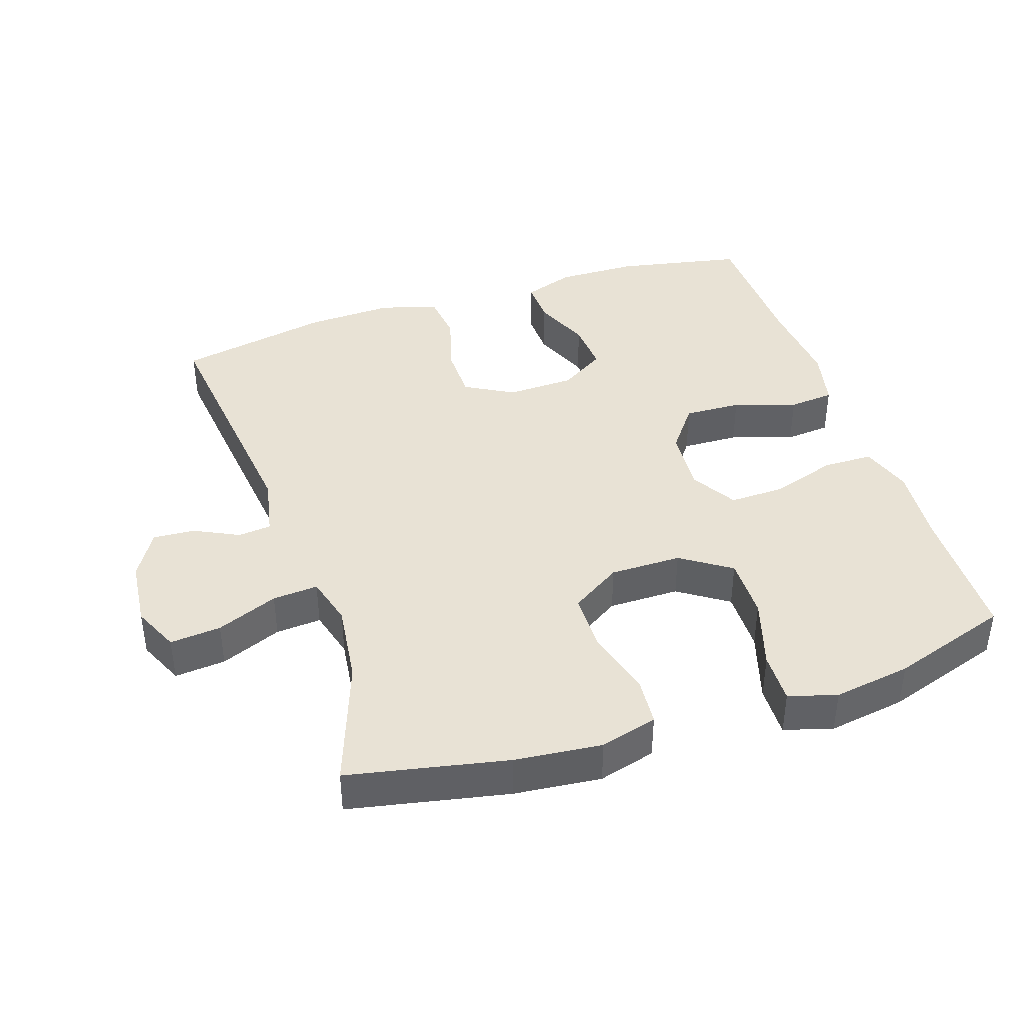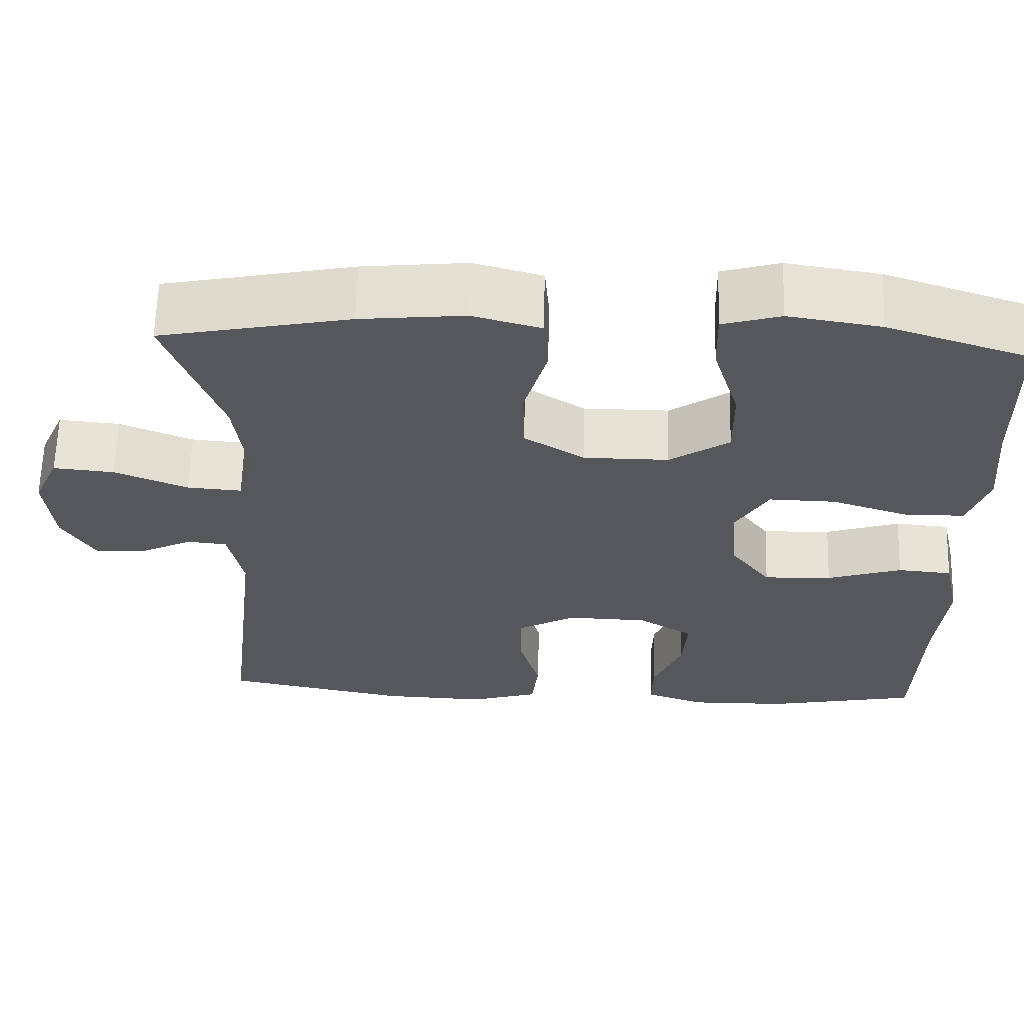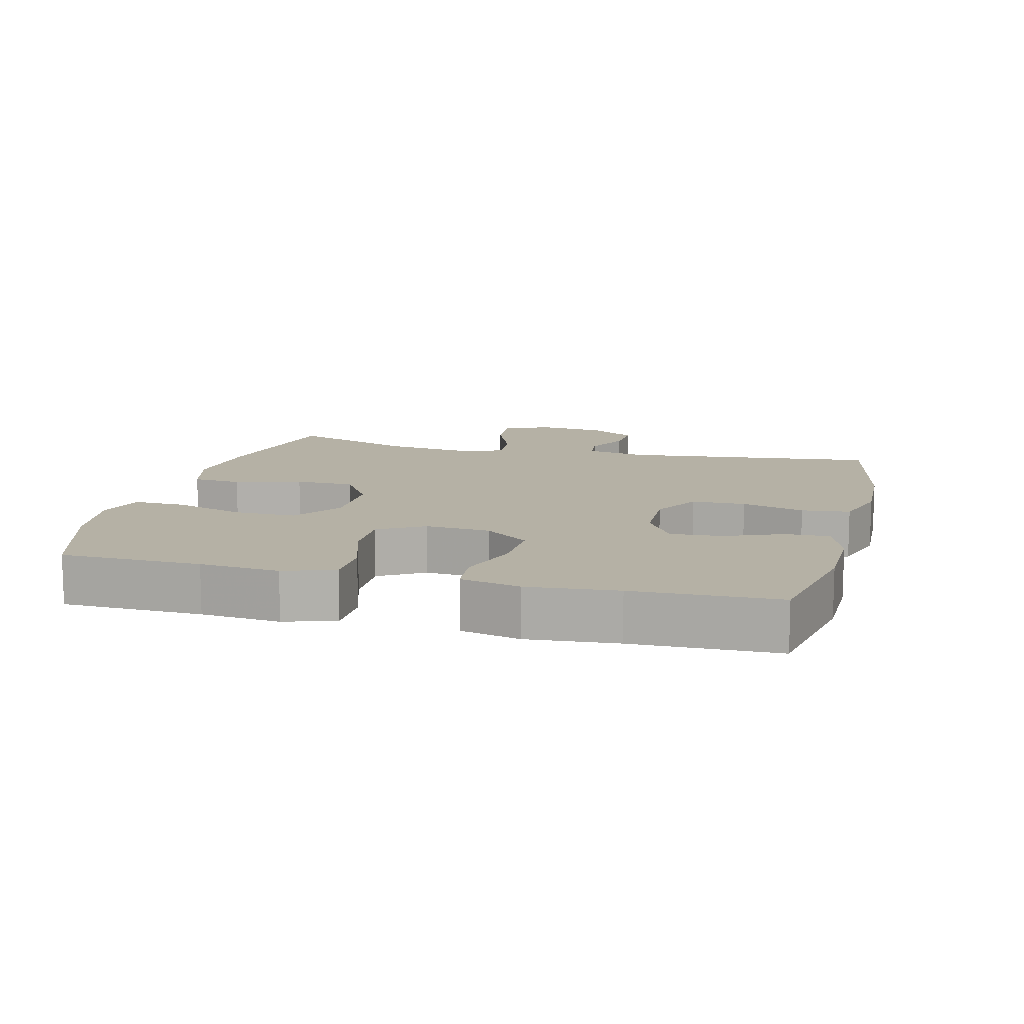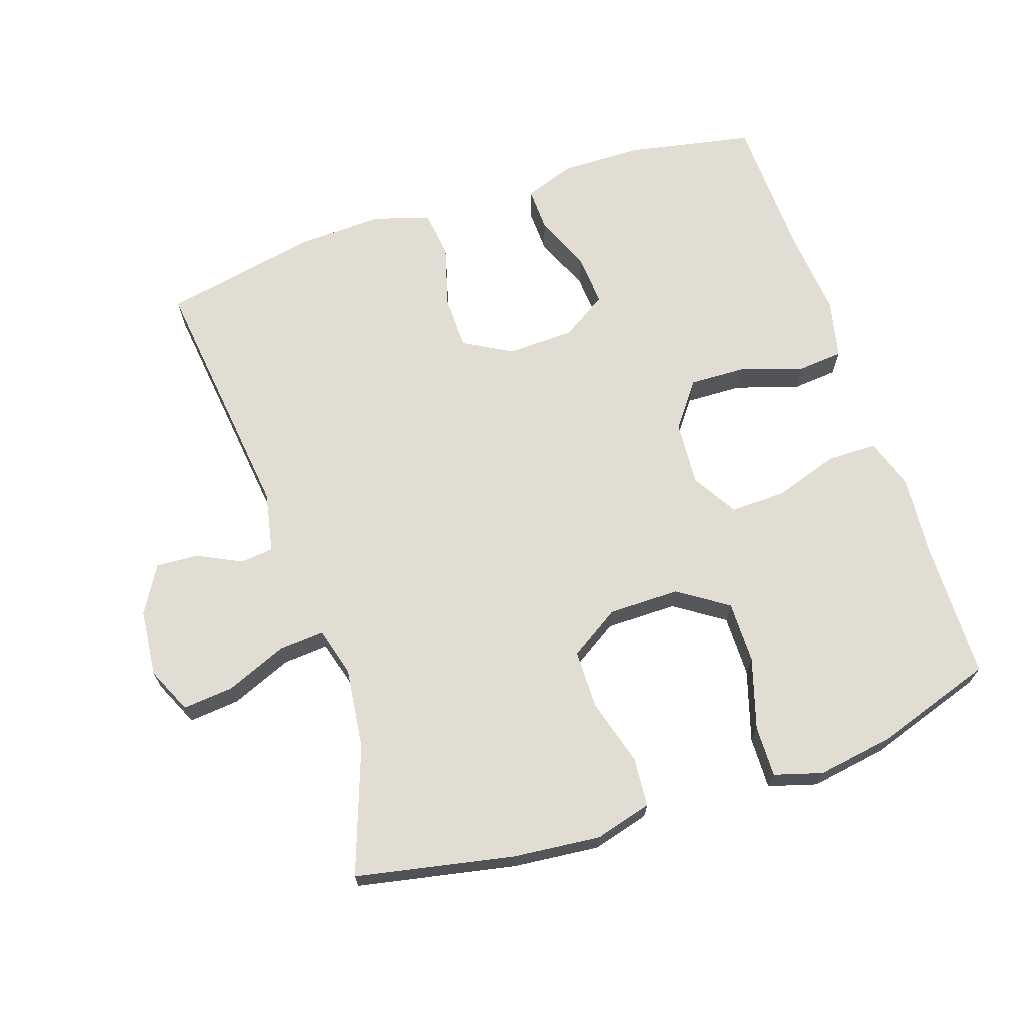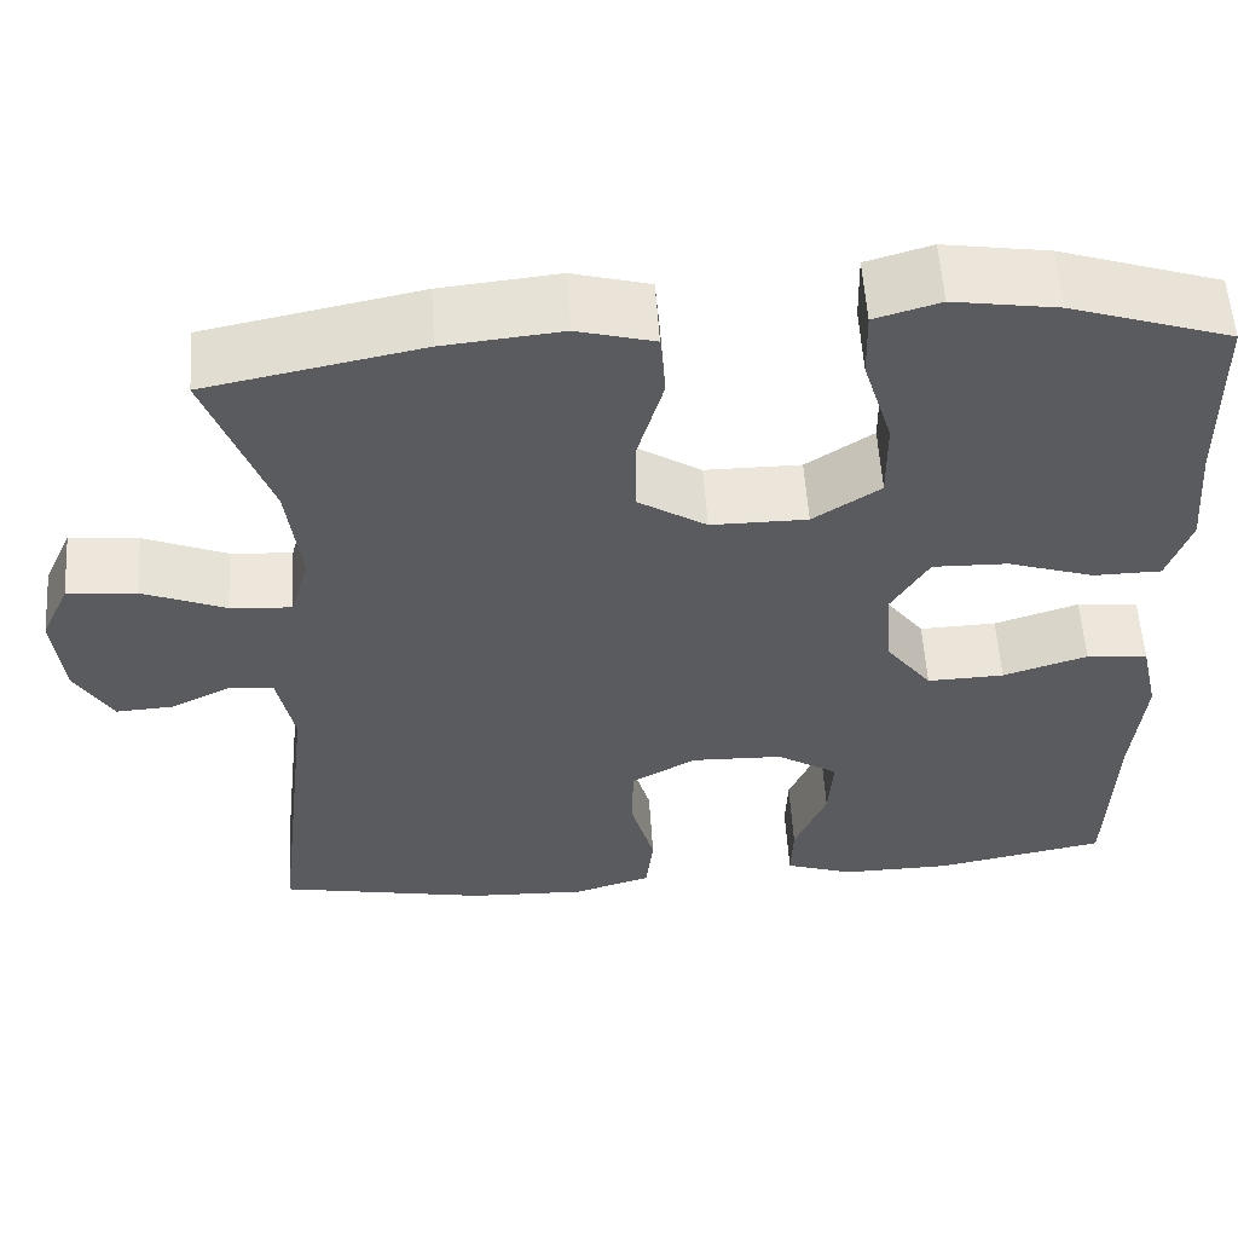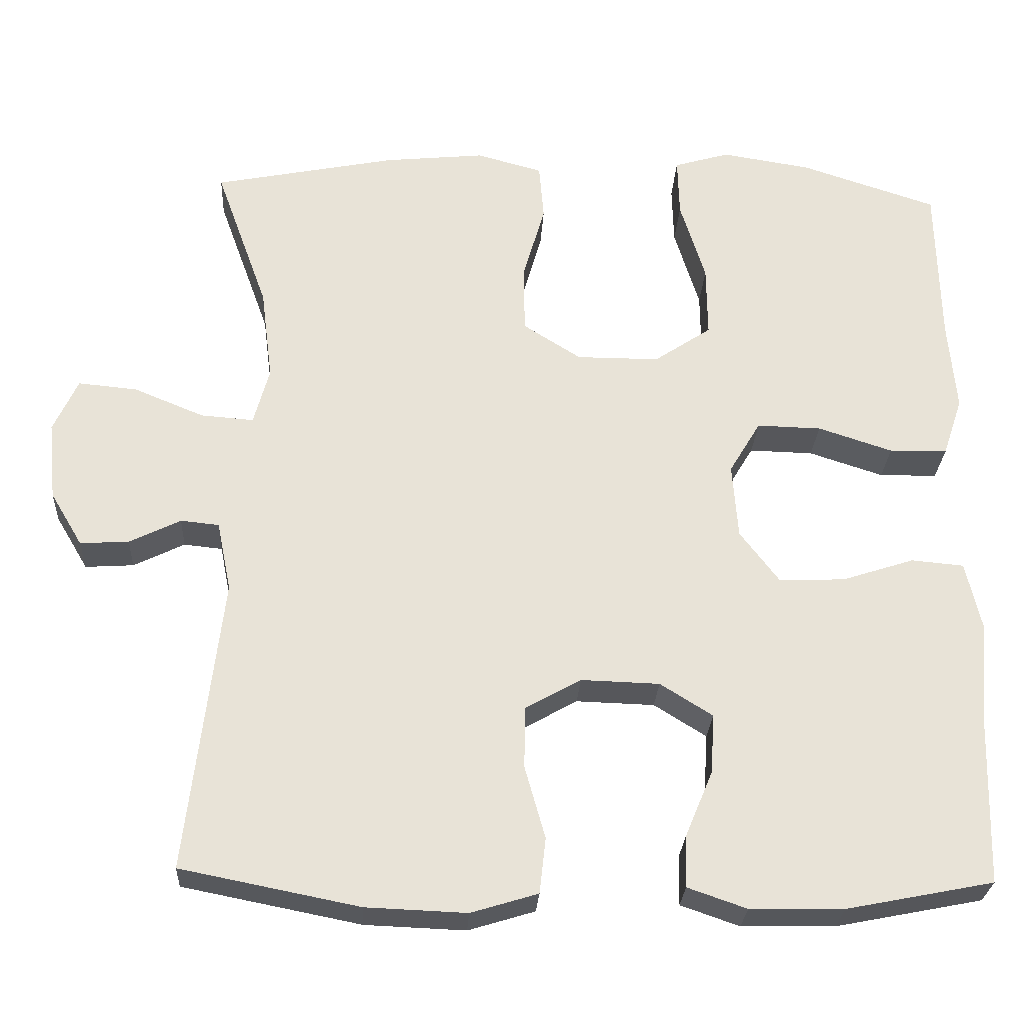
<metadata>
{"format":"obj","ext":"obj","renderer":"f3d","projection":"perspective","resolution":1024,"background":"white","views":[{"elev":40.8,"azim":-18.3,"up":"+Y"},{"elev":62.9,"azim":1.6,"up":"+Z"},{"elev":11.9,"azim":104.4,"up":"+Y"},{"elev":68.2,"azim":-18.6,"up":"+Y"},{"elev":56.7,"azim":-3.7,"up":"+Z"},{"elev":-27.1,"azim":-3.1,"up":"+Z"}]}
</metadata>
<code>
v 0.5 0.07 -0.5
v 0.313 0.07 -0.537
v 0.194 0.07 -0.539
v 0.119 0.07 -0.513
v 0.121 0.07 -0.447
v 0.156 0.07 -0.363
v 0.161 0.07 -0.287
v 0.094 0.07 -0.245
v -0.006 0.07 -0.242
v -0.077 0.07 -0.282
v -0.078 0.07 -0.361
v -0.052 0.07 -0.453
v -0.06 0.07 -0.524
v -0.145 0.07 -0.55
v -0.273 0.07 -0.545
v -0.5 0.07 -0.5
v -0.456 0.07 -0.124
v -0.474 0.07 -0.035
v -0.523 0.07 -0.03
v -0.588 0.07 -0.062
v -0.65 0.07 -0.066
v -0.691 0.07 0.003
v -0.701 0.07 0.103
v -0.67 0.07 0.171
v -0.595 0.07 0.164
v -0.505 0.07 0.127
v -0.438 0.07 0.122
v -0.418 0.07 0.195
v -0.433 0.07 0.314
v -0.5 0.07 0.5
v -0.267 0.07 0.547
v -0.139 0.07 0.56
v -0.055 0.07 0.537
v -0.049 0.07 0.465
v -0.077 0.07 0.367
v -0.076 0.07 0.28
v -0.002 0.07 0.233
v 0.103 0.07 0.233
v 0.176 0.07 0.282
v 0.175 0.07 0.374
v 0.143 0.07 0.478
v 0.141 0.07 0.554
v 0.212 0.07 0.575
v 0.326 0.07 0.557
v 0.5 0.07 0.5
v 0.504 0.07 0.294
v 0.514 0.07 0.177
v 0.489 0.07 0.102
v 0.415 0.07 0.101
v 0.32 0.07 0.132
v 0.238 0.07 0.134
v 0.198 0.07 0.067
v 0.205 0.07 -0.029
v 0.255 0.07 -0.095
v 0.339 0.07 -0.092
v 0.431 0.07 -0.062
v 0.498 0.07 -0.068
v 0.518 0.07 -0.156
v 0.506 0.07 -0.288
v 0.5 0 -0.5
v 0.313 0 -0.537
v 0.194 0 -0.539
v 0.119 0 -0.513
v 0.121 0 -0.447
v 0.156 0 -0.363
v 0.161 0 -0.287
v 0.094 0 -0.245
v -0.006 0 -0.242
v -0.077 0 -0.282
v -0.078 0 -0.361
v -0.052 0 -0.453
v -0.06 0 -0.524
v -0.145 0 -0.55
v -0.273 0 -0.545
v -0.5 0 -0.5
v -0.456 0 -0.124
v -0.474 0 -0.035
v -0.523 0 -0.03
v -0.588 0 -0.062
v -0.65 0 -0.066
v -0.691 0 0.003
v -0.701 0 0.103
v -0.67 0 0.171
v -0.595 0 0.164
v -0.505 0 0.127
v -0.438 0 0.122
v -0.418 0 0.195
v -0.433 0 0.314
v -0.5 0 0.5
v -0.267 0 0.547
v -0.139 0 0.56
v -0.055 0 0.537
v -0.049 0 0.465
v -0.077 0 0.367
v -0.076 0 0.28
v -0.002 0 0.233
v 0.103 0 0.233
v 0.176 0 0.282
v 0.175 0 0.374
v 0.143 0 0.478
v 0.141 0 0.554
v 0.212 0 0.575
v 0.326 0 0.557
v 0.5 0 0.5
v 0.504 0 0.294
v 0.514 0 0.177
v 0.489 0 0.102
v 0.415 0 0.101
v 0.32 0 0.132
v 0.238 0 0.134
v 0.198 0 0.067
v 0.205 0 -0.029
v 0.255 0 -0.095
v 0.339 0 -0.092
v 0.431 0 -0.062
v 0.498 0 -0.068
v 0.518 0 -0.156
v 0.506 0 -0.288
f 57 58 59
f 56 57 59
f 55 56 59
f 2 3 4
f 1 2 4
f 59 1 4
f 55 59 4
f 54 55 4
f 48 49 50
f 47 48 50
f 46 47 50
f 45 46 50
f 44 45 50
f 43 44 50
f 42 43 50
f 41 42 50
f 40 41 50
f 39 40 50 51
f 38 39 51 52
f 33 34 35
f 32 33 35
f 31 32 35
f 30 31 35
f 29 30 35
f 28 29 35 36
f 27 28 36 37
f 24 25 26
f 23 24 26
f 22 23 26
f 21 22 26
f 20 21 26
f 19 20 26
f 18 19 26 27
f 38 52 53
f 37 38 53
f 27 37 53
f 18 27 53
f 17 18 53
f 15 16 17
f 14 15 17
f 13 14 17
f 12 13 17
f 11 12 17
f 4 5 6
f 54 4 6
f 54 6 7
f 53 54 7 8
f 17 53 8 9
f 10 11 17
f 9 10 17
f 118 117 116
f 118 116 115
f 118 115 114
f 63 62 61
f 63 61 60
f 63 60 118
f 63 118 114
f 63 114 113
f 109 108 107
f 109 107 106
f 109 106 105
f 109 105 104
f 109 104 103
f 109 103 102
f 109 102 101
f 109 101 100
f 109 100 99
f 110 109 99 98
f 111 110 98 97
f 94 93 92
f 94 92 91
f 94 91 90
f 94 90 89
f 94 89 88
f 95 94 88 87
f 96 95 87 86
f 85 84 83
f 85 83 82
f 85 82 81
f 85 81 80
f 85 80 79
f 85 79 78
f 86 85 78 77
f 112 111 97
f 112 97 96
f 112 96 86
f 112 86 77
f 112 77 76
f 76 75 74
f 76 74 73
f 76 73 72
f 76 72 71
f 76 71 70
f 65 64 63
f 65 63 113
f 66 65 113
f 67 66 113 112
f 68 67 112 76
f 76 70 69
f 76 69 68
f 1 60 61 2
f 2 61 62 3
f 3 62 63 4
f 4 63 64 5
f 5 64 65 6
f 6 65 66 7
f 7 66 67 8
f 8 67 68 9
f 9 68 69 10
f 10 69 70 11
f 11 70 71 12
f 12 71 72 13
f 13 72 73 14
f 14 73 74 15
f 15 74 75 16
f 16 75 76 17
f 17 76 77 18
f 18 77 78 19
f 19 78 79 20
f 20 79 80 21
f 21 80 81 22
f 22 81 82 23
f 23 82 83 24
f 24 83 84 25
f 25 84 85 26
f 26 85 86 27
f 27 86 87 28
f 28 87 88 29
f 29 88 89 30
f 30 89 90 31
f 31 90 91 32
f 32 91 92 33
f 33 92 93 34
f 34 93 94 35
f 35 94 95 36
f 36 95 96 37
f 37 96 97 38
f 38 97 98 39
f 39 98 99 40
f 40 99 100 41
f 41 100 101 42
f 42 101 102 43
f 43 102 103 44
f 44 103 104 45
f 45 104 105 46
f 46 105 106 47
f 47 106 107 48
f 48 107 108 49
f 49 108 109 50
f 50 109 110 51
f 51 110 111 52
f 52 111 112 53
f 53 112 113 54
f 54 113 114 55
f 55 114 115 56
f 56 115 116 57
f 57 116 117 58
f 58 117 118 59
f 59 118 60 1

</code>
